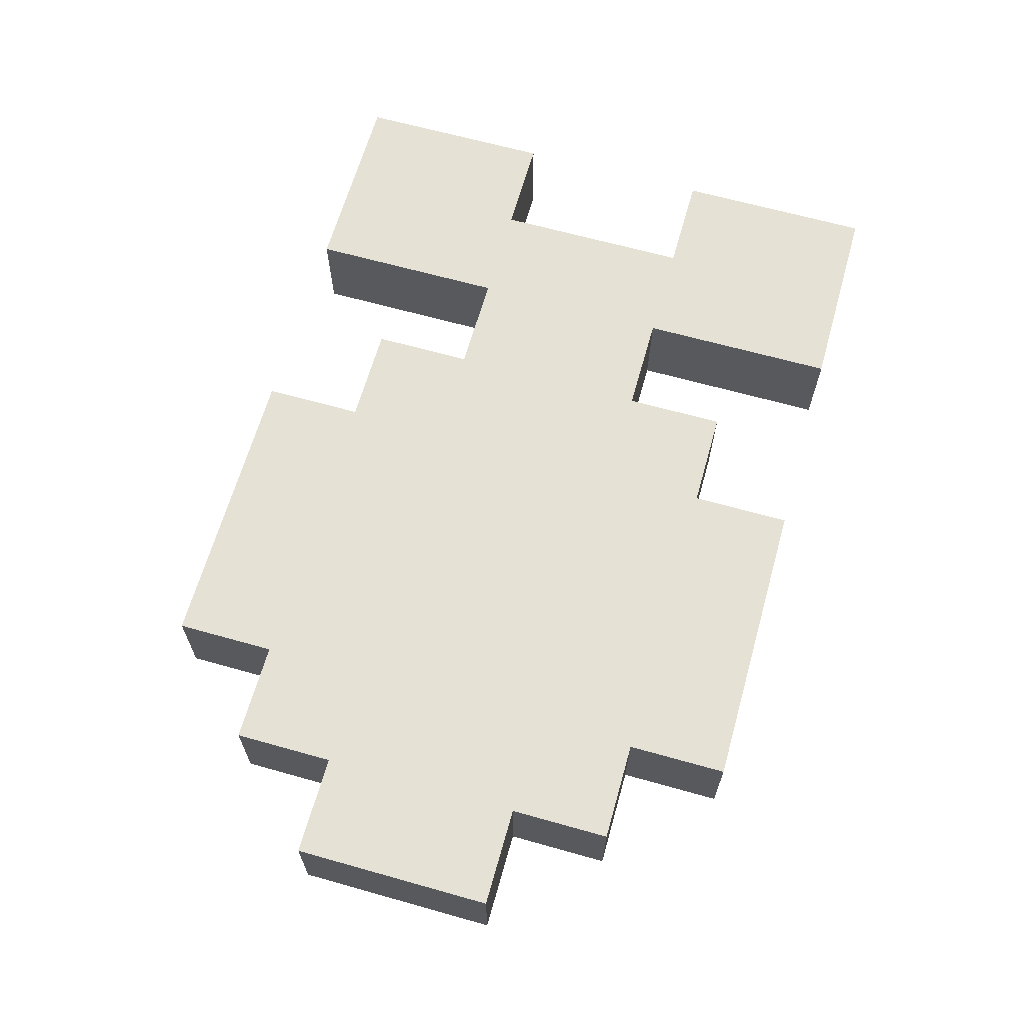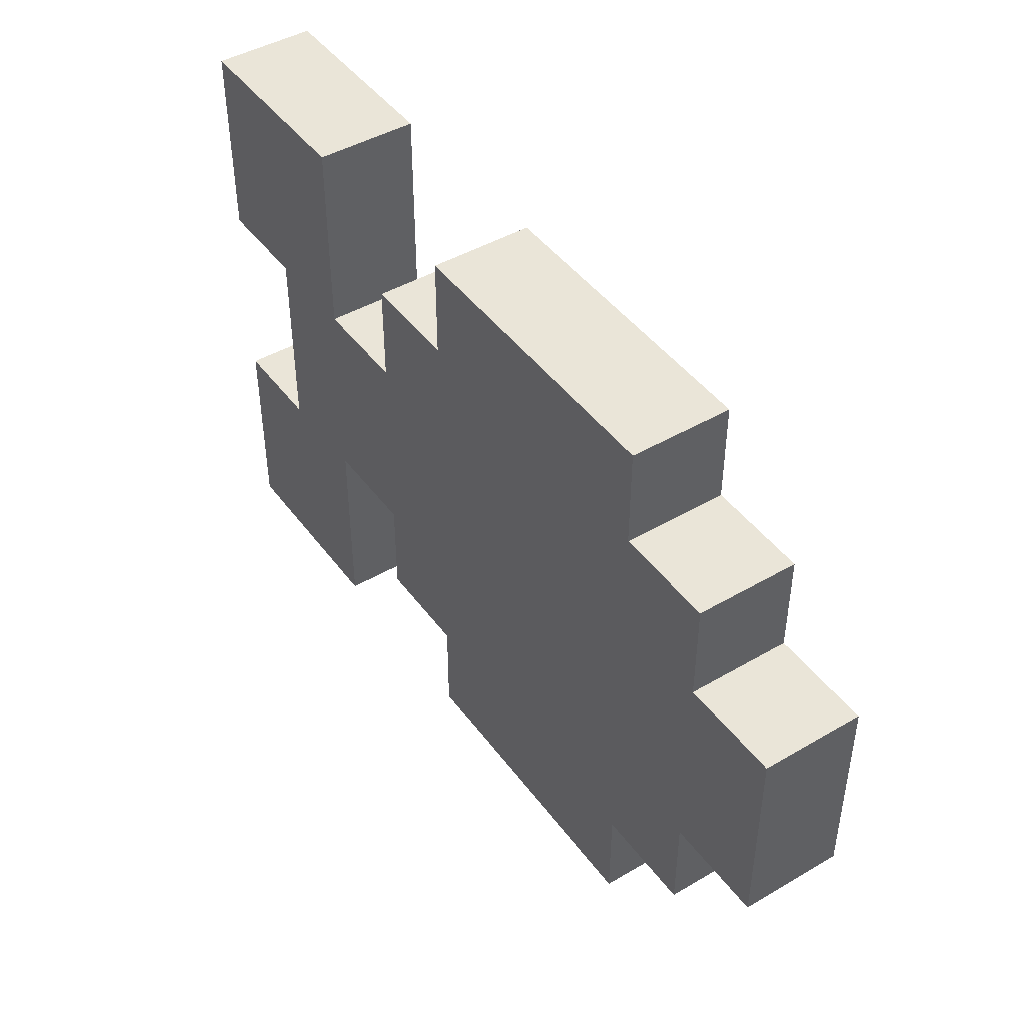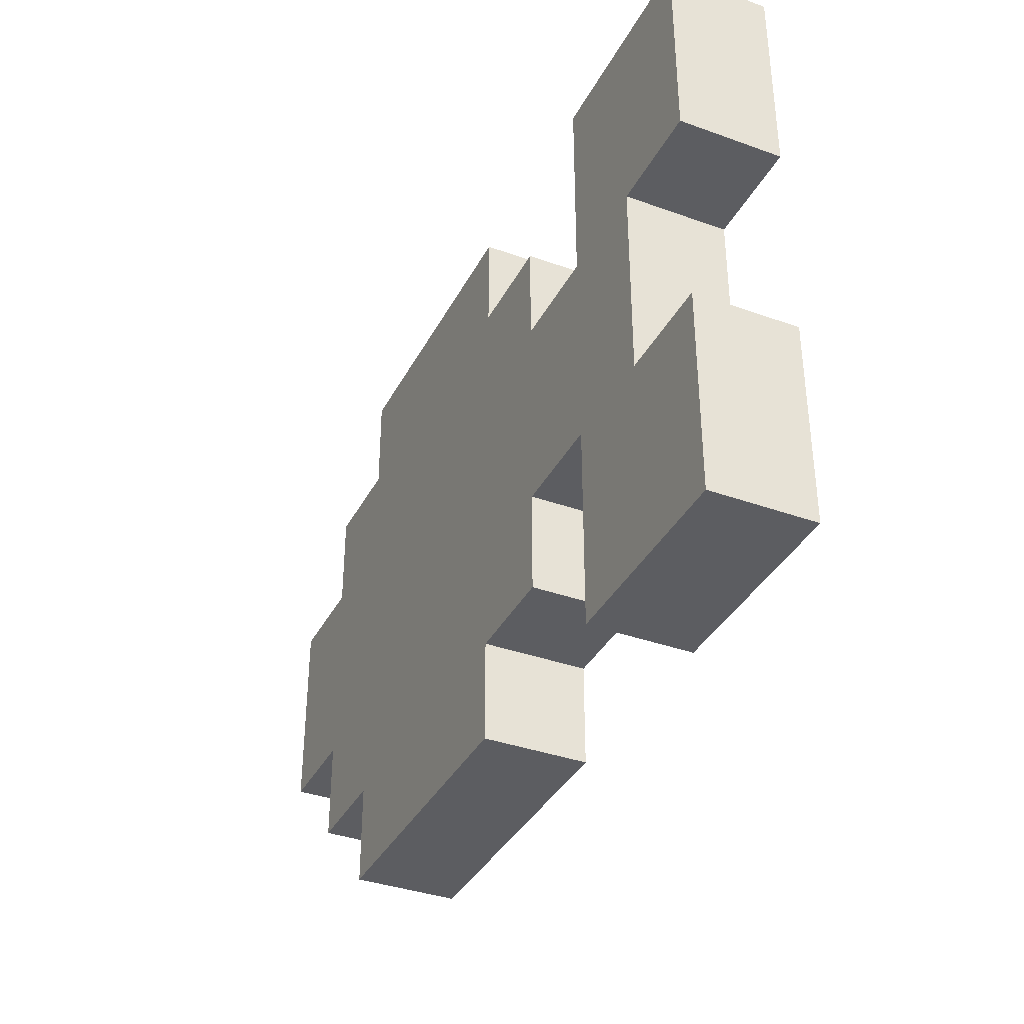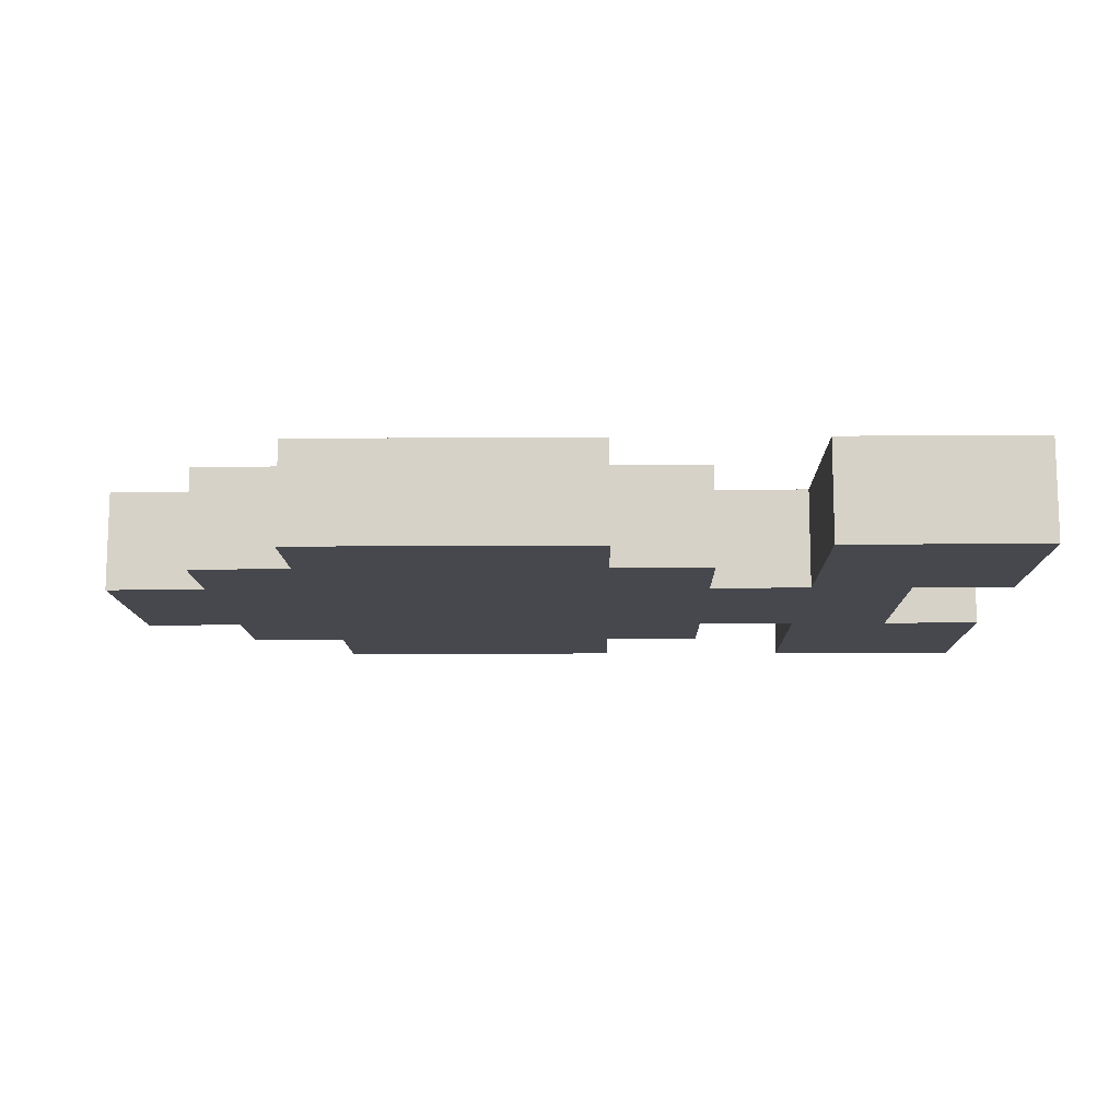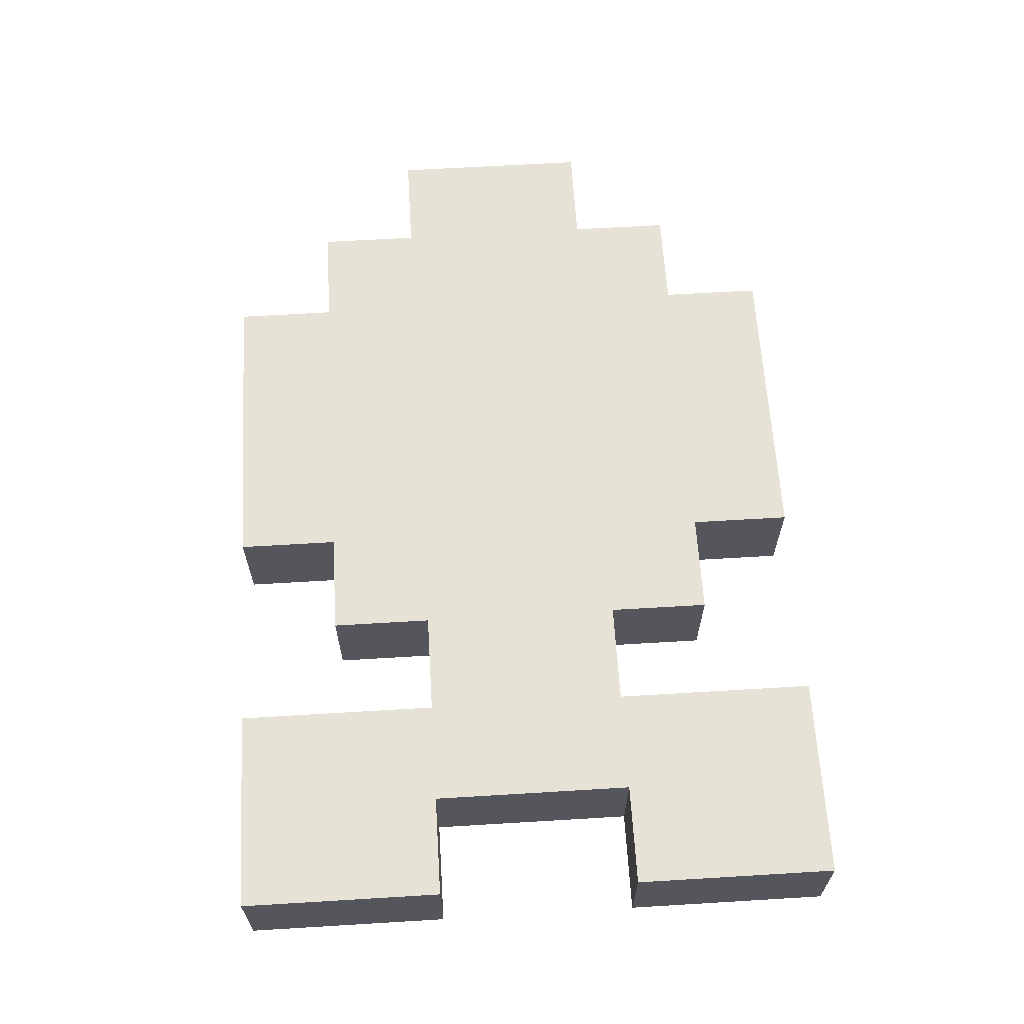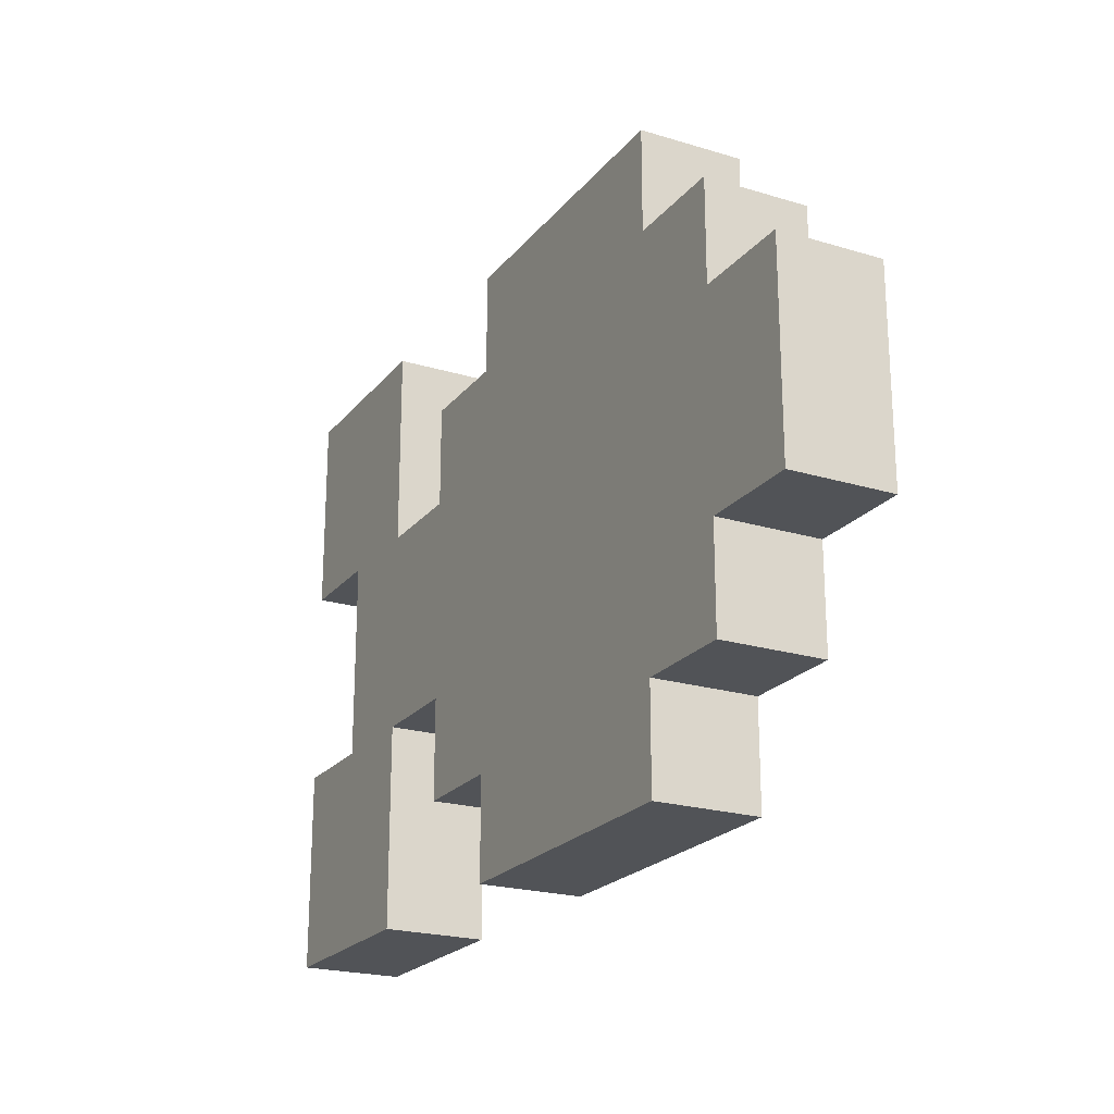
<metadata>
{"format":"obj","ext":"obj","renderer":"f3d","projection":"perspective","resolution":1024,"background":"white","views":[{"elev":65.0,"azim":105.8,"up":"+Z"},{"elev":45.0,"azim":55.9,"up":"+Y"},{"elev":-36.8,"azim":-115.0,"up":"+Y"},{"elev":-11.9,"azim":-179.0,"up":"+Z"},{"elev":63.4,"azim":-93.5,"up":"+Z"},{"elev":-21.9,"azim":62.1,"up":"+Y"}]}
</metadata>
<code>
o
v -0.9 1.8 -1.9
v -0.9 1.8 -2
v -0.9 2 -1.9
v -0.9 2 -2
v -0.9 2.2 -1.9
v -0.9 2.2 -2
v -0.9 2.4 -1.9
v -0.9 2.4 -2
v -0.8 2 -1.9
v -0.8 2 -2
v -0.8 2.2 -1.9
v -0.8 2.2 -2
v -0.6 1.9 -1.9
v -0.6 1.9 -2
v -0.6 2 -1.9
v -0.6 2 -2
v -0.6 2.2 -1.9
v -0.6 2.2 -2
v -0.6 2.3 -1.9
v -0.6 2.3 -2
v -0.5 1.8 -1.9
v -0.5 1.8 -2
v -0.5 1.9 -1.9
v -0.5 1.9 -2
v -0.5 2.3 -1.9
v -0.5 2.3 -2
v -0.5 2.4 -1.9
v -0.5 2.4 -2
v -0.7 1.8 -1.9
v -0.7 1.8 -2
v -0.7 2 -1.9
v -0.7 2 -2
v -0.7 2.2 -1.9
v -0.7 2.2 -2
v -0.7 2.4 -1.9
v -0.7 2.4 -2
v -0.2 1.8 -1.9
v -0.2 1.8 -2
v -0.2 1.9 -1.9
v -0.2 1.9 -2
v -0.2 2.3 -1.9
v -0.2 2.3 -2
v -0.2 2.4 -1.9
v -0.2 2.4 -2
v -0.1 1.9 -1.9
v -0.1 1.9 -2
v -0.1 2 -1.9
v -0.1 2 -2
v -0.1 2.2 -1.9
v -0.1 2.2 -2
v -0.1 2.3 -1.9
v -0.1 2.3 -2
v 0 2 -1.9
v 0 2 -2
v 0 2.2 -1.9
v 0 2.2 -2
v -0.9 1.8 -1.9
v -0.9 2 -1.9
v -0.9 2.2 -1.9
v -0.9 2.4 -1.9
v -0.8 2 -1.9
v -0.8 2.2 -1.9
v -0.7 1.8 -1.9
v -0.7 2 -1.9
v -0.7 2.2 -1.9
v -0.7 2.4 -1.9
v -0.6 1.9 -1.9
v -0.6 2 -1.9
v -0.6 2.2 -1.9
v -0.6 2.3 -1.9
v -0.5 1.8 -1.9
v -0.5 1.9 -1.9
v -0.5 2.3 -1.9
v -0.5 2.4 -1.9
v -0.4 1.8 -1.9
v -0.4 2 -1.9
v -0.4 2.1 -1.9
v -0.4 2.4 -1.9
v -0.3 1.8 -1.9
v -0.3 2 -1.9
v -0.3 2.1 -1.9
v -0.3 2.4 -1.9
v -0.2 1.8 -1.9
v -0.2 1.9 -1.9
v -0.2 2.1 -1.9
v -0.2 2.2 -1.9
v -0.2 2.3 -1.9
v -0.2 2.4 -1.9
v -0.1 1.9 -1.9
v -0.1 2 -1.9
v -0.1 2.1 -1.9
v -0.1 2.2 -1.9
v -0.1 2.3 -1.9
v 0 2 -1.9
v 0 2.2 -1.9
v -0.9 1.8 -2
v -0.9 2 -2
v -0.9 2.2 -2
v -0.9 2.4 -2
v -0.8 2 -2
v -0.8 2.2 -2
v -0.7 1.8 -2
v -0.7 2 -2
v -0.7 2.2 -2
v -0.7 2.4 -2
v -0.6 1.9 -2
v -0.6 2 -2
v -0.6 2.2 -2
v -0.6 2.3 -2
v -0.5 1.8 -2
v -0.5 1.9 -2
v -0.5 2.3 -2
v -0.5 2.4 -2
v -0.4 1.8 -2
v -0.4 2 -2
v -0.4 2.1 -2
v -0.4 2.4 -2
v -0.3 1.8 -2
v -0.3 2 -2
v -0.3 2.1 -2
v -0.3 2.4 -2
v -0.2 1.8 -2
v -0.2 1.9 -2
v -0.2 2.1 -2
v -0.2 2.2 -2
v -0.2 2.3 -2
v -0.2 2.4 -2
v -0.1 1.9 -2
v -0.1 2 -2
v -0.1 2.1 -2
v -0.1 2.2 -2
v -0.1 2.3 -2
v 0 2 -2
v 0 2.2 -2
v -0.9 1.8 -1.9
v -0.7 1.8 -1.9
v -0.5 1.8 -1.9
v -0.4 1.8 -1.9
v -0.3 1.8 -1.9
v -0.2 1.8 -1.9
v -0.9 1.8 -2
v -0.7 1.8 -2
v -0.5 1.8 -2
v -0.4 1.8 -2
v -0.3 1.8 -2
v -0.2 1.8 -2
v -0.6 1.9 -1.9
v -0.5 1.9 -1.9
v -0.2 1.9 -1.9
v -0.1 1.9 -1.9
v -0.6 1.9 -2
v -0.5 1.9 -2
v -0.2 1.9 -2
v -0.1 1.9 -2
v -0.7 2 -1.9
v -0.6 2 -1.9
v -0.1 2 -1.9
v 0 2 -1.9
v -0.7 2 -2
v -0.6 2 -2
v -0.1 2 -2
v 0 2 -2
v -0.9 2.2 -1.9
v -0.8 2.2 -1.9
v -0.9 2.2 -2
v -0.8 2.2 -2
v -0.9 2 -1.9
v -0.8 2 -1.9
v -0.9 2 -2
v -0.8 2 -2
v -0.7 2.2 -1.9
v -0.6 2.2 -1.9
v -0.1 2.2 -1.9
v 0 2.2 -1.9
v -0.7 2.2 -2
v -0.6 2.2 -2
v -0.1 2.2 -2
v 0 2.2 -2
v -0.6 2.3 -1.9
v -0.5 2.3 -1.9
v -0.2 2.3 -1.9
v -0.1 2.3 -1.9
v -0.6 2.3 -2
v -0.5 2.3 -2
v -0.2 2.3 -2
v -0.1 2.3 -2
v -0.9 2.4 -1.9
v -0.7 2.4 -1.9
v -0.5 2.4 -1.9
v -0.4 2.4 -1.9
v -0.3 2.4 -1.9
v -0.2 2.4 -1.9
v -0.9 2.4 -2
v -0.7 2.4 -2
v -0.5 2.4 -2
v -0.4 2.4 -2
v -0.3 2.4 -2
v -0.2 2.4 -2
f 3 2 1
f 4 2 3
f 7 6 5
f 8 6 7
f 11 10 9
f 12 10 11
f 15 14 13
f 16 14 15
f 19 18 17
f 20 18 19
f 23 22 21
f 24 22 23
f 27 26 25
f 28 26 27
f 29 30 31
f 31 30 32
f 33 34 35
f 35 34 36
f 37 38 39
f 39 38 40
f 41 42 43
f 43 42 44
f 45 46 47
f 47 46 48
f 49 50 51
f 51 50 52
f 53 54 55
f 55 54 56
f 61 58 57
f 62 60 59
f 63 61 57
f 63 62 61
f 64 62 63
f 65 60 62
f 65 62 64
f 66 60 65
f 68 65 64
f 69 65 68
f 72 68 67
f 72 70 69
f 72 69 68
f 73 70 72
f 75 72 71
f 75 74 73
f 75 73 72
f 76 74 75
f 77 74 76
f 78 74 77
f 79 76 75
f 80 77 76
f 80 76 79
f 81 78 77
f 81 77 80
f 82 78 81
f 83 80 79
f 83 81 80
f 83 82 81
f 84 82 83
f 85 82 84
f 86 82 85
f 87 82 86
f 88 82 87
f 89 85 84
f 90 85 89
f 91 86 85
f 91 85 90
f 92 87 86
f 92 86 91
f 93 87 92
f 94 91 90
f 94 92 91
f 95 92 94
f 96 97 100
f 98 99 101
f 96 100 102
f 100 101 102
f 102 101 103
f 101 99 104
f 103 101 104
f 104 99 105
f 103 104 107
f 107 104 108
f 106 107 111
f 108 109 111
f 107 108 111
f 111 109 112
f 110 111 114
f 112 113 114
f 111 112 114
f 114 113 115
f 115 113 116
f 116 113 117
f 114 115 118
f 115 116 119
f 118 115 119
f 116 117 120
f 119 116 120
f 120 117 121
f 118 119 122
f 119 120 122
f 120 121 122
f 122 121 123
f 123 121 124
f 124 121 125
f 125 121 126
f 126 121 127
f 123 124 128
f 128 124 129
f 124 125 130
f 129 124 130
f 125 126 131
f 130 125 131
f 131 126 132
f 129 130 133
f 130 131 133
f 133 131 134
f 141 136 135
f 142 136 141
f 143 138 137
f 144 139 138
f 144 138 143
f 145 140 139
f 145 139 144
f 146 140 145
f 151 148 147
f 152 148 151
f 153 150 149
f 154 150 153
f 159 156 155
f 160 156 159
f 161 158 157
f 162 158 161
f 165 164 163
f 166 164 165
f 167 168 169
f 169 168 170
f 171 172 175
f 175 172 176
f 173 174 177
f 177 174 178
f 179 180 183
f 183 180 184
f 181 182 185
f 185 182 186
f 187 188 193
f 193 188 194
f 189 190 195
f 190 191 196
f 195 190 196
f 191 192 197
f 196 191 197
f 197 192 198

</code>
